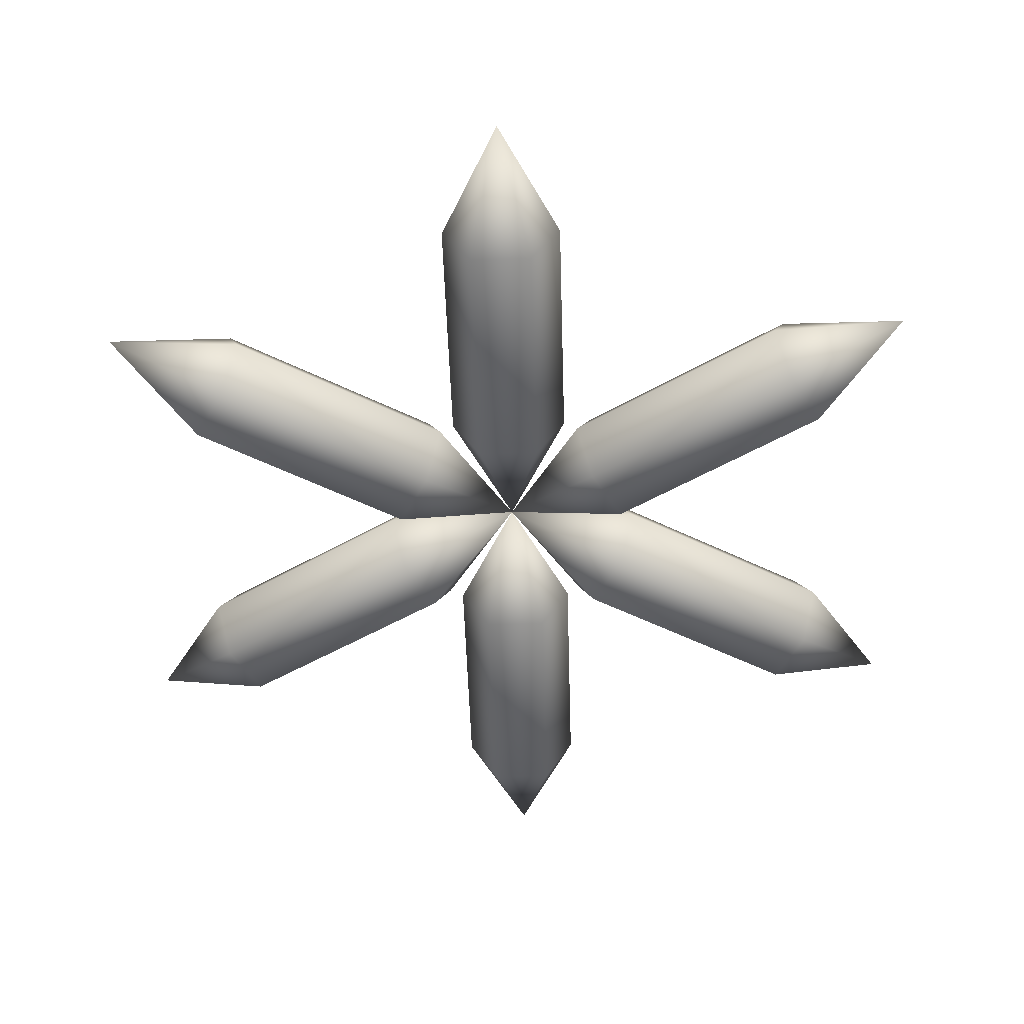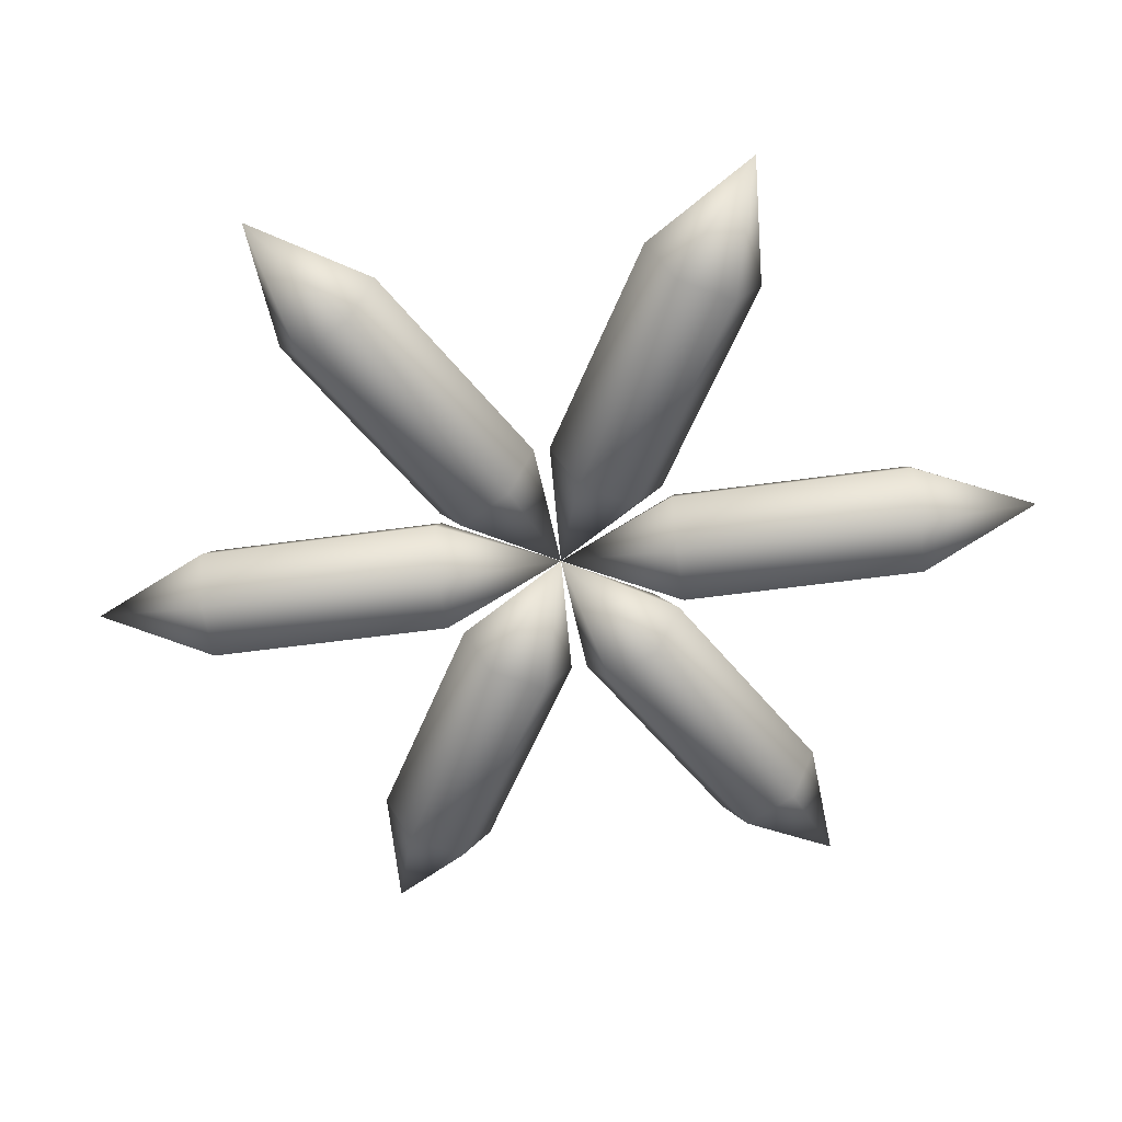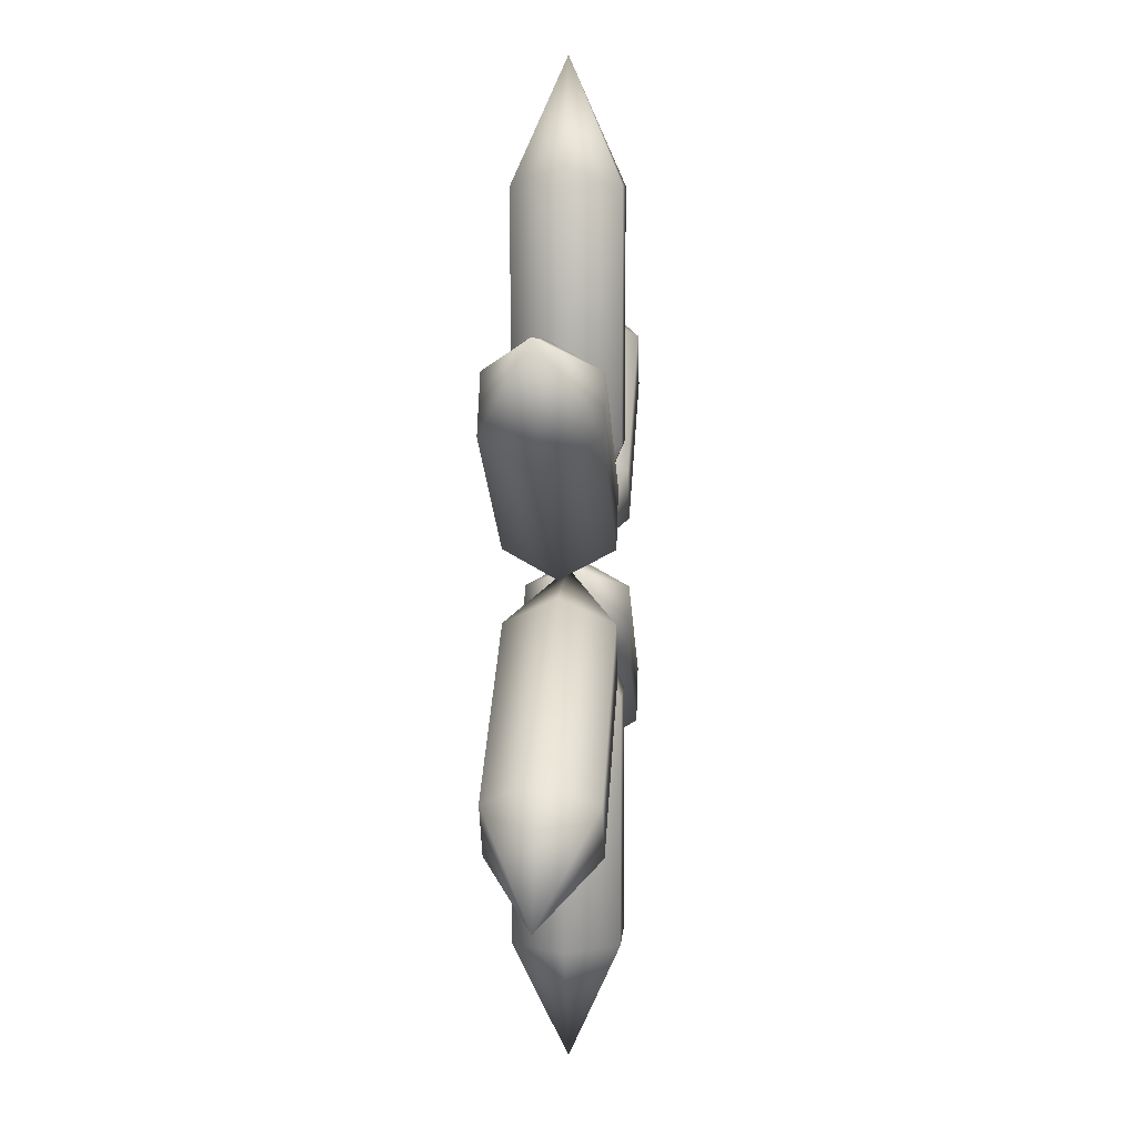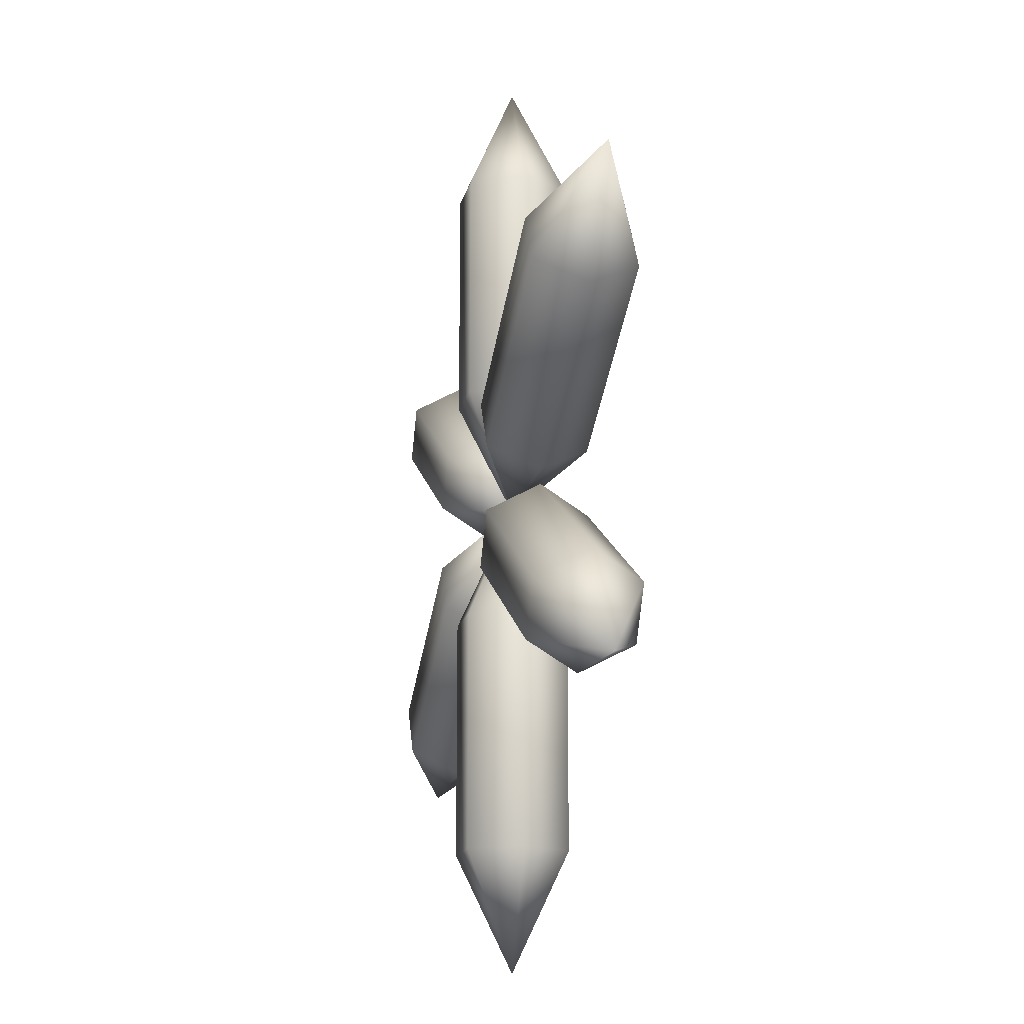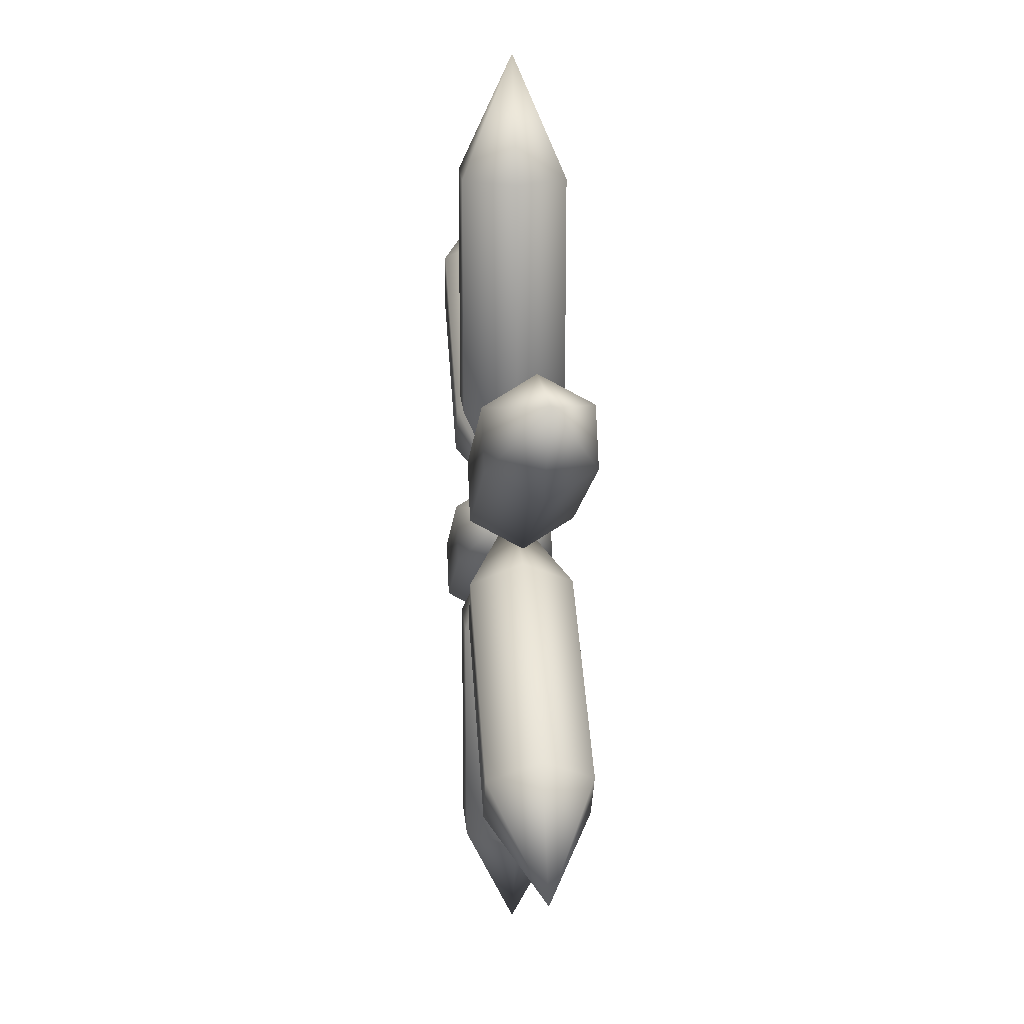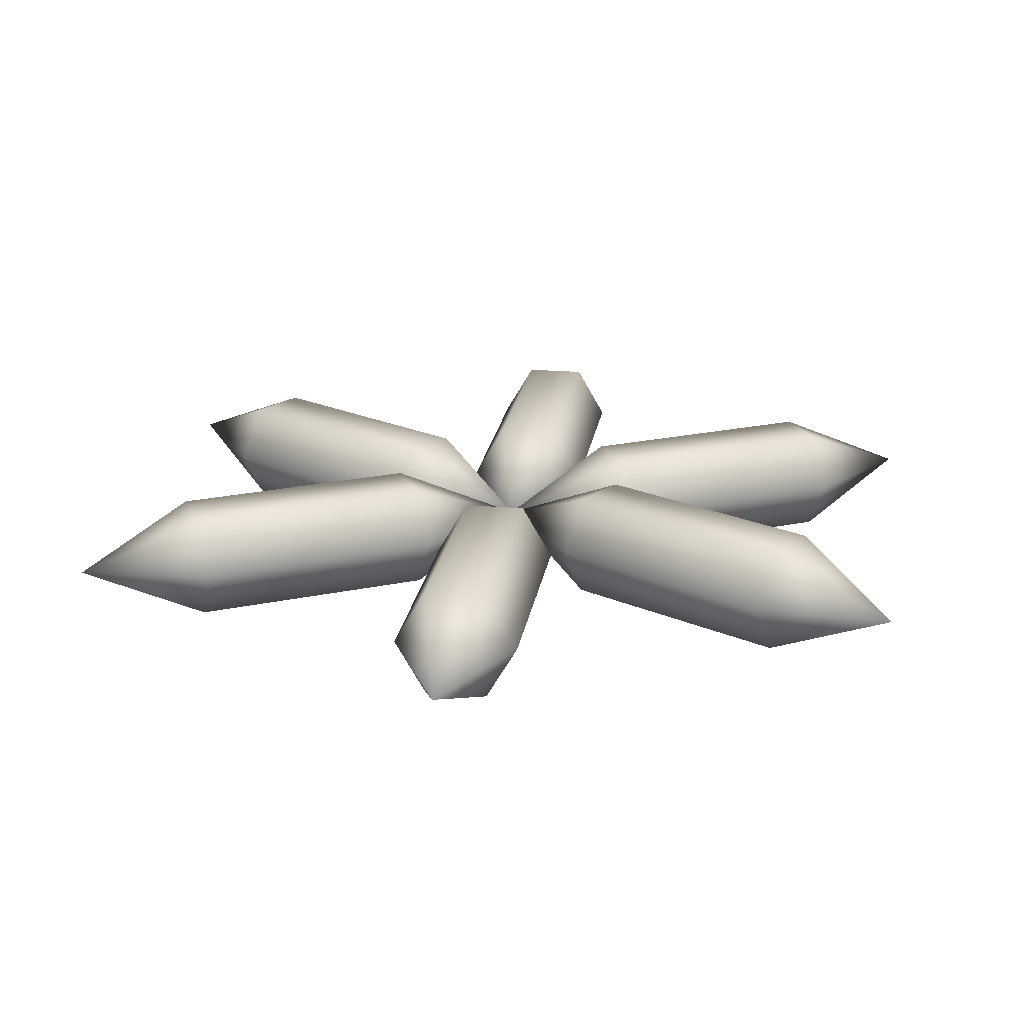
<metadata>
{"format":"obj","ext":"obj","renderer":"f3d","projection":"perspective","resolution":1024,"background":"white","views":[{"elev":-52.0,"azim":-178.2,"up":"+Z"},{"elev":-56.5,"azim":-81.8,"up":"+Z"},{"elev":8.0,"azim":94.1,"up":"+Y"},{"elev":-15.9,"azim":-102.3,"up":"+Y"},{"elev":19.4,"azim":85.3,"up":"+Y"},{"elev":21.2,"azim":-171.3,"up":"+Z"}]}
</metadata>
<code>
o cylinder1_sep6
v 2.232 -0.134 0
v 1.982 -0.567 0.866
v 1.482 -1.433 0.866
v 1.232 -1.866 1.225e-16
v 1.482 -1.433 -0.866
v 1.982 -0.567 -0.866
v 5.696 -2.134 0
v 5.446 -2.567 0.866
v 4.946 -3.433 0.866
v 4.696 -3.866 1.225e-16
v 4.946 -3.433 -0.866
v 5.446 -2.567 -0.866
v -1.232e-16 2.118e-17 1.906e-18
v 6.928 -4 -2.22e-16
g cylinder1_sep6_default
f 1 6 13
f 2 1 13
f 3 2 13
f 4 3 13
f 5 4 13
f 6 5 13
f 7 1 2 8
f 7 8 14
f 8 2 3 9
f 8 9 14
f 9 3 4 10
f 9 10 14
f 10 4 5 11
f 10 11 14
f 11 5 6 12
f 11 12 14
f 12 6 1 7
f 12 7 14
o cylinder1_sep5
v 1 -2 0
v 0.5 -2 0.866
v -0.5 -2 0.866
v -1 -2 1.225e-16
v -0.5 -2 -0.866
v 0.5 -2 -0.866
v 1 -6 0
v 0.5 -6 0.866
v -0.5 -6 0.866
v -1 -6 1.225e-16
v -0.5 -6 -0.866
v 0.5 -6 -0.866
v -1.11e-16 0 1.906e-18
v -1.295e-16 -8 -2.22e-16
g cylinder1_sep5_default
f 15 20 27
f 16 15 27
f 17 16 27
f 18 17 27
f 19 18 27
f 20 19 27
f 21 15 16 22
f 21 22 28
f 22 16 17 23
f 22 23 28
f 23 17 18 24
f 23 24 28
f 24 18 19 25
f 24 25 28
f 25 19 20 26
f 25 26 28
f 26 20 15 21
f 26 21 28
o cylinder1_sep5
v -1.232 -1.866 0
v -1.482 -1.433 0.866
v -1.982 -0.567 0.866
v -2.232 -0.134 1.225e-16
v -1.982 -0.567 -0.866
v -1.482 -1.433 -0.866
v -4.696 -3.866 0
v -4.946 -3.433 0.866
v -5.446 -2.567 0.866
v -5.696 -2.134 1.225e-16
v -5.446 -2.567 -0.866
v -4.946 -3.433 -0.866
v -1.232e-16 -2.118e-17 1.906e-18
v -6.928 -4 -2.22e-16
g cylinder1_sep5_default
f 29 34 41
f 30 29 41
f 31 30 41
f 32 31 41
f 33 32 41
f 34 33 41
f 35 29 30 36
f 35 36 42
f 36 30 31 37
f 36 37 42
f 37 31 32 38
f 37 38 42
f 38 32 33 39
f 38 39 42
f 39 33 34 40
f 39 40 42
f 40 34 29 35
f 40 35 42
o cylinder1_copy4
v 5.696 2.134 0
v 5.446 2.567 0.866
v 4.946 3.433 0.866
v 4.696 3.866 1.225e-16
v 4.946 3.433 -0.866
v 5.446 2.567 -0.866
v 2.232 0.134 0
v 1.982 0.567 0.866
v 1.482 1.433 0.866
v 1.232 1.866 1.225e-16
v 1.482 1.433 -0.866
v 1.982 0.567 -0.866
v 6.928 4 1.906e-18
v -1.325e-16 -5.151e-18 -2.22e-16
g cylinder1_copy4_default
f 43 48 55
f 44 43 55
f 45 44 55
f 46 45 55
f 47 46 55
f 48 47 55
f 49 43 44 50
f 49 50 56
f 50 44 45 51
f 50 51 56
f 51 45 46 52
f 51 52 56
f 52 46 47 53
f 52 53 56
f 53 47 48 54
f 53 54 56
f 54 48 43 49
f 54 49 56
o cylinder1_copy3
v -4.696 3.866 0
v -4.946 3.433 0.866
v -5.446 2.567 0.866
v -5.696 2.134 1.225e-16
v -5.446 2.567 -0.866
v -4.946 3.433 -0.866
v -1.232 1.866 0
v -1.482 1.433 0.866
v -1.982 0.567 0.866
v -2.232 0.134 1.225e-16
v -1.982 0.567 -0.866
v -1.482 1.433 -0.866
v -6.928 4 1.906e-18
v -1.325e-16 5.151e-18 -2.22e-16
g cylinder1_copy3_default
f 57 62 69
f 58 57 69
f 59 58 69
f 60 59 69
f 61 60 69
f 62 61 69
f 63 57 58 64
f 63 64 70
f 64 58 59 65
f 64 65 70
f 65 59 60 66
f 65 66 70
f 66 60 61 67
f 66 67 70
f 67 61 62 68
f 67 68 70
f 68 62 57 63
f 68 63 70
o cylinder1
v 1 6 0
v 0.5 6 0.866
v -0.5 6 0.866
v -1 6 1.225e-16
v -0.5 6 -0.866
v 0.5 6 -0.866
v 1 2 0
v 0.5 2 0.866
v -0.5 2 0.866
v -1 2 1.225e-16
v -0.5 2 -0.866
v 0.5 2 -0.866
v -1.11e-16 8 1.906e-18
v -1.295e-16 0 -2.22e-16
g cylinder1_default
f 71 76 83
f 72 71 83
f 73 72 83
f 74 73 83
f 75 74 83
f 76 75 83
f 77 71 72 78
f 77 78 84
f 78 72 73 79
f 78 79 84
f 79 73 74 80
f 79 80 84
f 80 74 75 81
f 80 81 84
f 81 75 76 82
f 81 82 84
f 82 76 71 77
f 82 77 84

</code>
